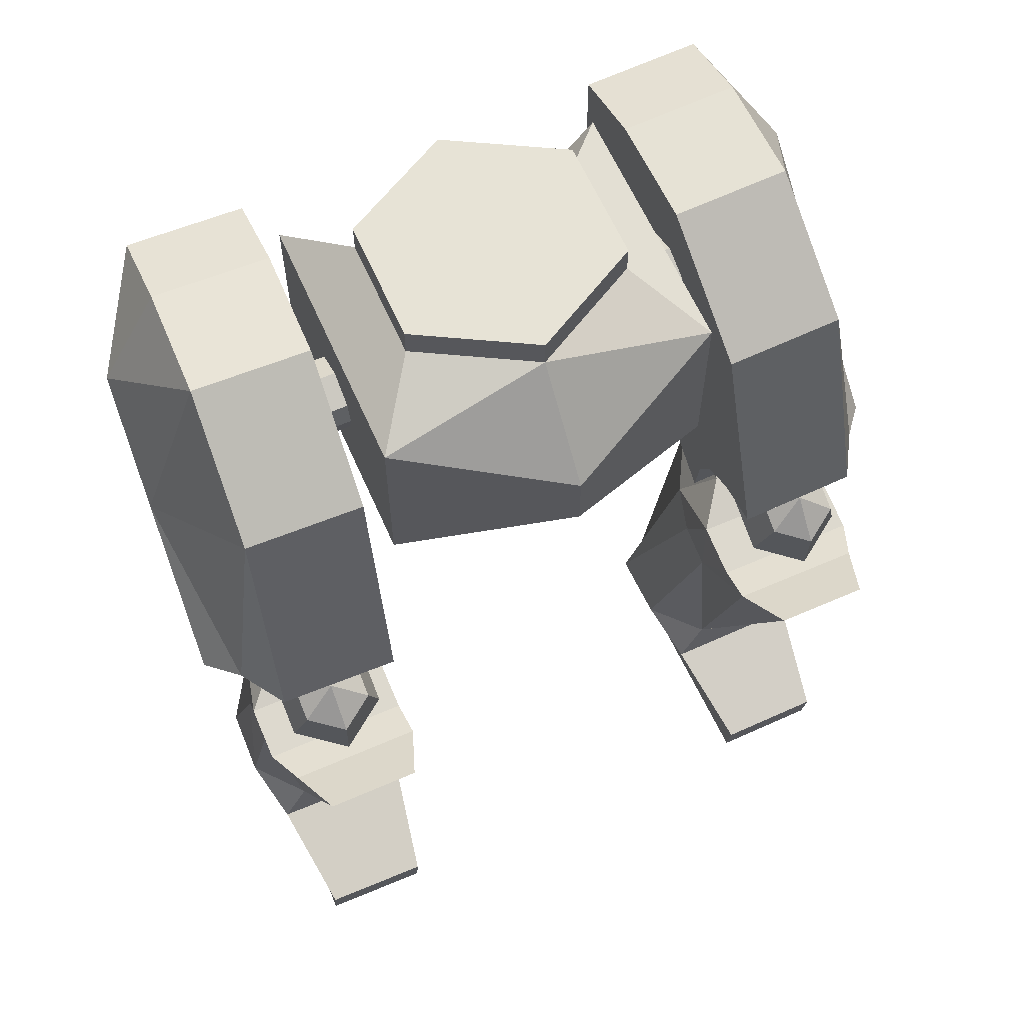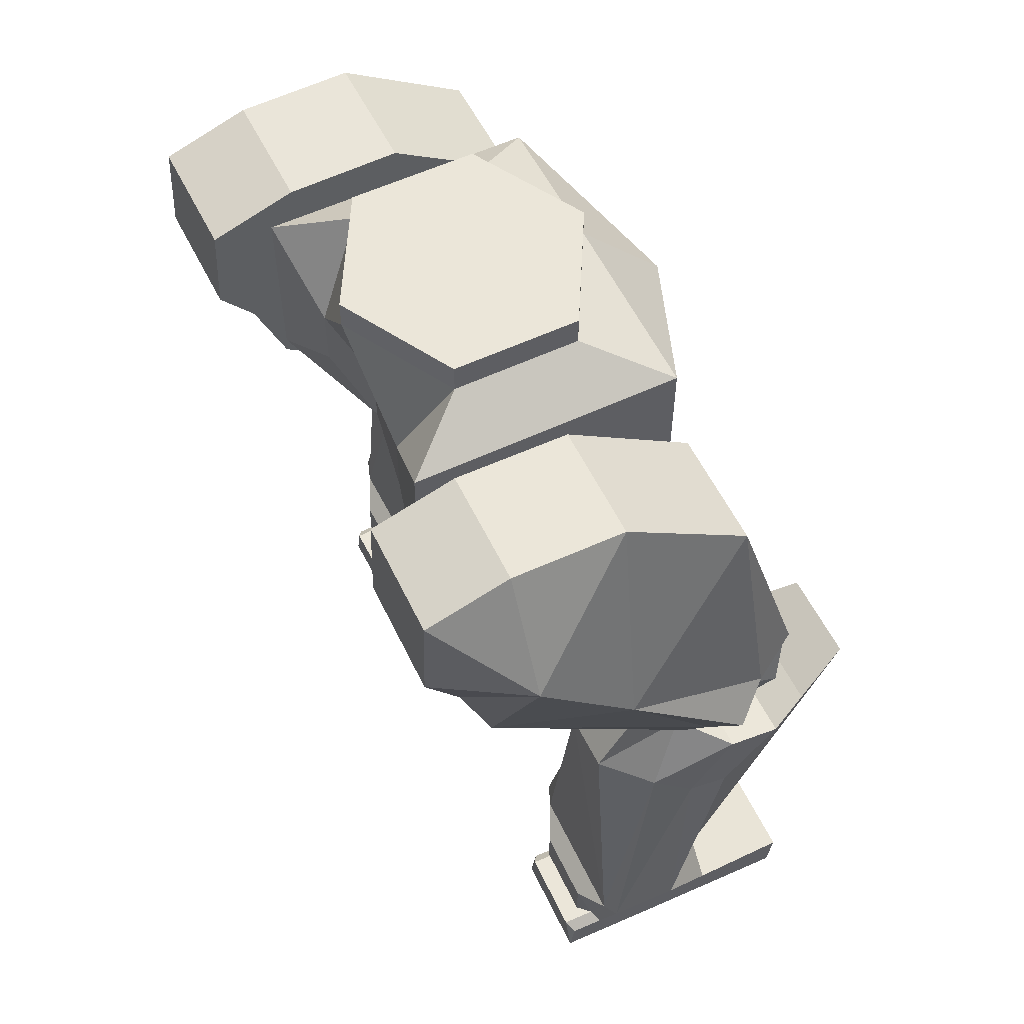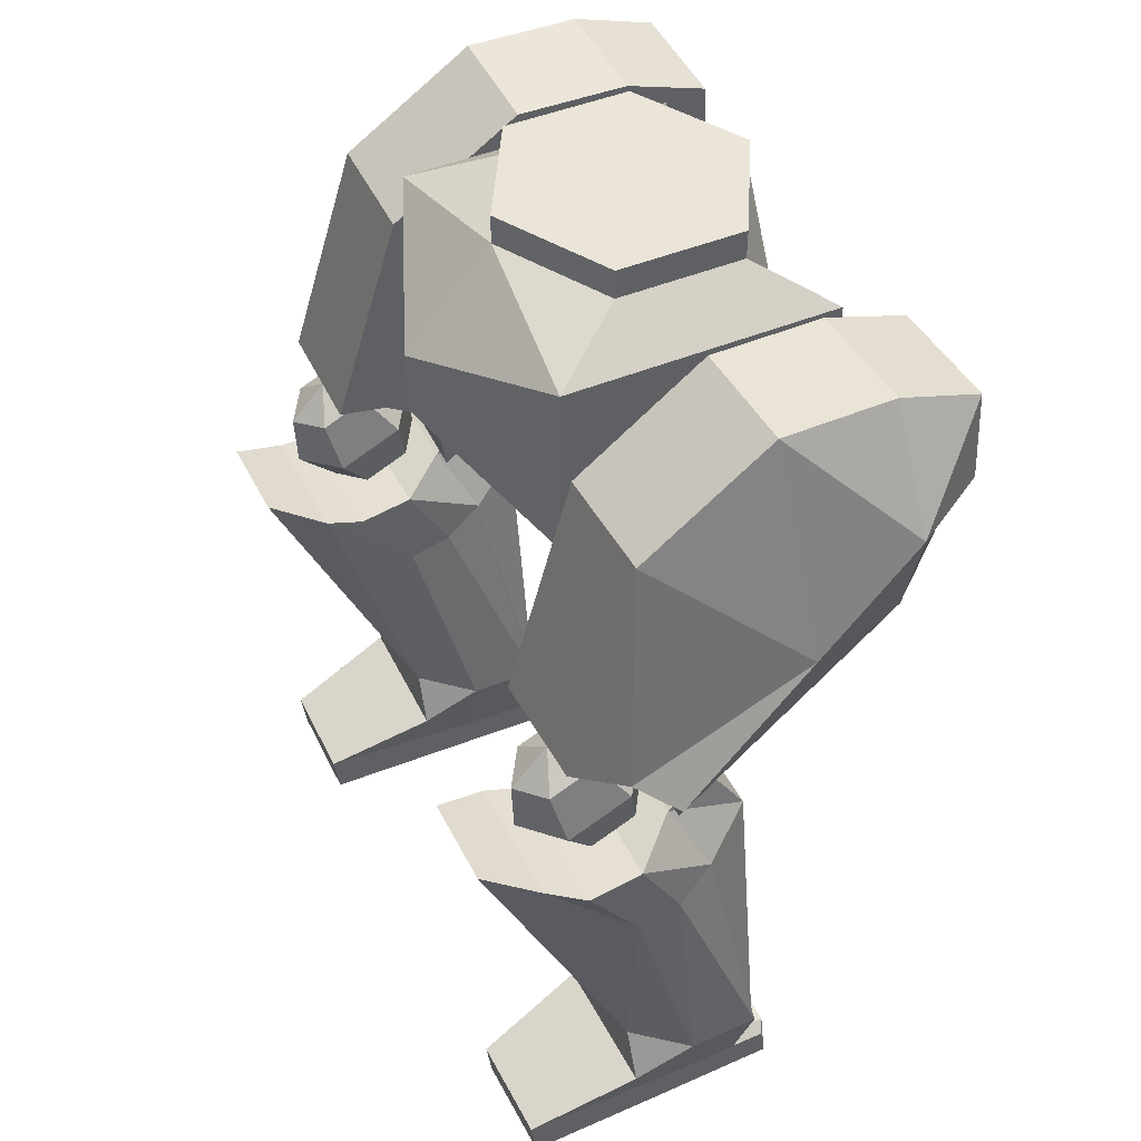
<metadata>
{"format":"obj","ext":"obj","renderer":"f3d","projection":"perspective","resolution":1024,"background":"white","views":[{"elev":62.7,"azim":-23.8,"up":"+Y"},{"elev":56.8,"azim":-116.0,"up":"+Y"},{"elev":45.5,"azim":64.5,"up":"+Y"}]}
</metadata>
<code>
o nogi_Cylinder.001
v -0.5256 1.16 0.3507
v -0.3437 1.283 0.09458
v -0.5256 1.16 -0.5484
v -0.3437 1.283 -0.3254
v -0.5256 0.561 0.3507
v -0.5256 0.561 -0.5484
v -0.2528 0.7557 -0.4926
v -0.2528 0.9657 -0.4926
v -0.3073 0.3972 -0.01894
v -0.3073 0.3972 -0.2079
v -0.1436 0.4357 -0.3497
v -0.3437 1.383 0.09458
v -0.3437 1.383 -0.3254
v -0.5256 1.16 -0.09885
v -0.5256 0.8607 -0.5484
v -0.5256 0.8607 0.3507
v -0.5256 0.561 -0.09885
v -0.5256 0.8607 -0.2202
v -0.5256 0.9776 -0.09885
v -0.5256 0.8607 0.02253
v -0.5256 0.7438 -0.09885
v -0.5256 0.9282 -0.2
v -0.5256 0.9282 0.002302
v -0.5256 0.7933 0.002302
v -0.5256 0.7933 -0.2
v -1.01 0.9287 0.3524
v -0.6256 0.9282 -0.2
v -0.6256 0.9776 -0.09885
v -0.6256 0.9282 0.002302
v -0.6256 0.8607 0.02253
v -0.6256 0.7933 0.002302
v -0.6256 0.7438 -0.09885
v -0.6256 0.7933 -0.2
v -0.6256 0.8607 -0.2202
v -0.6256 0.8607 -0.09885
v -0.9901 1.222 -0.4509
v -1.012 0.3978 -0.5305
v -0.9974 0.8146 -0.7446
v -0.6147 0.9174 0.3583
v -0.5943 1.211 -0.445
v -0.6167 0.3865 -0.5246
v -0.6016 0.8033 -0.7387
v -1.213 0.5264 -0.128
v -0.9886 1.129 -0.7311
v -0.6131 0.6504 -0.2596
v -0.5928 1.118 -0.7252
v -0.9957 1.224 -0.07526
v -1.003 0.6685 -0.6326
v -0.6074 0.6572 -0.6267
v -0.5999 1.212 -0.06935
v -0.605 0.8373 -0.4458
v -1.199 0.8543 -0.4547
v -1.231 0.1027 0.2941
v -1.035 0.1937 0.5734
v -0.644 -0.1901 0.2052
v -1.04 -0.1788 0.1993
v -0.6376 0.08574 0.303
v -0.639 0.1824 0.5793
v -0.6399 -0.03116 0.2332
v -1.135 -0.01705 0.2258
v -0.6374 0.1551 0.4202
v -1.132 0.1692 0.4128
v -0.8635 0.1434 0.3796
v -0.8635 0.02395 0.2493
v -0.8635 -0.1527 0.2415
v -0.8635 -0.283 0.361
v -0.7504 0.1089 0.4536
v -0.7035 -0.02487 0.3539
v -0.7504 -0.1872 0.3156
v -0.7504 0.03984 0.6017
v -0.7035 -0.1225 0.5633
v -0.7504 -0.2562 0.4636
v -0.8635 0.00533 0.6757
v -0.8635 -0.1713 0.668
v -0.8635 -0.2907 0.5376
v -0.8635 0.1357 0.5562
v -0.9767 0.03984 0.6017
v -1.024 -0.1225 0.5633
v -0.9767 -0.2562 0.4636
v -0.9767 0.1089 0.4536
v -1.024 -0.02487 0.3539
v -0.9767 -0.1872 0.3156
v -0.9999 -1.298 0.3342
v -0.9978 -0.1768 0.8486
v -1.079 -1.329 -0.09463
v -0.9382 -0.1501 0.05587
v -0.7008 -1.298 0.3385
v -0.6898 -0.1768 0.8486
v -0.6 -1.329 -0.08777
v -0.7614 -0.1501 0.05587
v -1.142 -1.297 0.05855
v -1.116 -0.2886 0.3577
v -0.5441 -1.298 0.06713
v -0.627 -0.2886 0.3577
v -0.9767 -0.2265 0.2044
v -0.5406 -1.298 -0.06485
v -1.139 -1.297 -0.07342
v -0.7393 -0.2265 0.2044
v -1.145 -1.297 0.162
v -0.627 -0.3218 0.535
v -1.116 -0.3218 0.535
v -0.5469 -1.298 0.1705
v -1.064 -0.2733 0.6647
v -0.6238 -0.2733 0.6647
v -0.9434 -0.3661 -0.08318
v -0.7493 -0.3661 -0.08318
v -0.6342 -0.5403 0.215
v -1.103 -0.5403 0.215
v -0.6589 -0.4583 0.08579
v -1.058 -0.4583 0.08579
v -1.103 -0.5761 0.3571
v -0.6342 -0.5761 0.3571
v -1.026 -1.614 0.163
v -1.038 -1.588 0.7098
v -0.6964 -1.583 -0.08972
v -0.9836 -1.582 -0.09383
v -0.6612 -1.614 -0.06728
v -0.679 -1.588 0.7149
v -1.02 -1.614 -0.07242
v -1.024 -1.614 0.05955
v -0.6674 -1.615 0.1681
v -0.6647 -1.615 0.0647
v -0.7111 -1.389 -0.145
v -0.9648 -1.388 -0.1487
v -0.7115 -1.523 -0.1453
v -0.9652 -1.523 -0.149
v -0.661 -1.719 -0.08549
v -0.6935 -1.583 -0.1997
v -0.6583 -1.615 -0.1773
v -1.026 -1.719 0.1448
v -1.038 -1.72 0.6916
v -0.6788 -1.721 0.6967
v -1.02 -1.719 -0.09064
v -1.023 -1.719 0.04134
v -0.6673 -1.72 0.1499
v -0.6645 -1.72 0.04648
v -0.6121 -1.449 0.3501
v -1.091 -1.448 0.3433
v -0.9807 -1.583 -0.2038
v -1.017 -1.615 -0.1824
v -0.6581 -1.72 -0.1955
v -1.017 -1.719 -0.2006
v 0.03329 0.9657 -0.4431
v 0.03329 1.283 -0.5354
v 0.03329 0.9657 0.5911
v 0.03329 1.283 0.3046
v 0.5921 1.16 0.3507
v 0.4103 1.283 0.09458
v 0.5921 1.16 -0.5484
v 0.4103 1.283 -0.3254
v 0.03329 0.7557 -0.4431
v 0.03329 0.7557 0.5911
v 0.5921 0.561 0.3507
v 0.5921 0.561 -0.5484
v 0.3194 0.7557 -0.4926
v 0.3194 0.9657 -0.4926
v 0.03329 0.4492 0.3906
v 0.3739 0.3972 -0.01894
v 0.3739 0.3972 -0.2079
v 0.2102 0.4357 -0.3497
v 0.03329 0.4492 -0.32
v 0.03329 1.383 -0.5354
v 0.03329 1.383 0.3046
v 0.4103 1.383 0.09458
v 0.4103 1.383 -0.3254
v 0.5921 1.16 -0.09885
v 0.5921 0.8607 -0.5484
v 0.5921 0.8607 0.3507
v 0.5921 0.561 -0.09885
v 0.5921 0.8607 -0.2202
v 0.5921 0.9776 -0.09885
v 0.5921 0.8607 0.02253
v 0.5921 0.7438 -0.09885
v 0.5921 0.9282 -0.2
v 0.5921 0.9282 0.002302
v 0.5921 0.7933 0.002302
v 0.5921 0.7933 -0.2
v 1.077 0.9287 0.3524
v 0.6921 0.9282 -0.2
v 0.6921 0.9776 -0.09885
v 0.6921 0.9282 0.002302
v 0.6921 0.8607 0.02253
v 0.6921 0.7933 0.002302
v 0.6921 0.7438 -0.09885
v 0.6921 0.7933 -0.2
v 0.6921 0.8607 -0.2202
v 0.6921 0.8607 -0.09885
v 1.057 1.222 -0.4509
v 1.079 0.3978 -0.5305
v 1.064 0.8146 -0.7446
v 0.6813 0.9174 0.3583
v 0.6609 1.211 -0.445
v 0.6832 0.3865 -0.5246
v 0.6682 0.8033 -0.7387
v 1.279 0.5264 -0.128
v 1.055 1.129 -0.7311
v 0.6797 0.6504 -0.2596
v 0.6594 1.118 -0.7252
v 1.062 1.224 -0.07526
v 1.07 0.6685 -0.6326
v 0.674 0.6572 -0.6267
v 0.6665 1.212 -0.06935
v 0.6716 0.8373 -0.4458
v 1.265 0.8543 -0.4547
v 1.298 0.1027 0.2941
v 1.101 0.1937 0.5734
v 0.7106 -0.1901 0.2052
v 1.106 -0.1788 0.1993
v 0.7042 0.08574 0.303
v 0.7056 0.1824 0.5793
v 0.7065 -0.03116 0.2332
v 1.201 -0.01705 0.2258
v 0.704 0.1551 0.4202
v 1.199 0.1692 0.4128
v 0.9301 0.1434 0.3796
v 0.9301 0.02395 0.2493
v 0.9301 -0.1527 0.2415
v 0.9301 -0.283 0.361
v 0.8169 0.1089 0.4536
v 0.7701 -0.02487 0.3539
v 0.8169 -0.1872 0.3156
v 0.8169 0.03984 0.6017
v 0.7701 -0.1225 0.5633
v 0.8169 -0.2562 0.4636
v 0.9301 0.00533 0.6757
v 0.9301 -0.1713 0.668
v 0.9301 -0.2907 0.5376
v 0.9301 0.1357 0.5562
v 1.043 0.03984 0.6017
v 1.09 -0.1225 0.5633
v 1.043 -0.2562 0.4636
v 1.043 0.1089 0.4536
v 1.09 -0.02487 0.3539
v 1.043 -0.1872 0.3156
v 1.067 -1.298 0.3342
v 1.064 -0.1768 0.8486
v 1.145 -1.329 -0.09463
v 1.005 -0.1501 0.05587
v 0.7674 -1.298 0.3385
v 0.7563 -0.1768 0.8486
v 0.6666 -1.329 -0.08777
v 0.828 -0.1501 0.05587
v 1.209 -1.297 0.05855
v 1.183 -0.2886 0.3577
v 0.6107 -1.298 0.06713
v 0.6936 -0.2886 0.3577
v 1.043 -0.2265 0.2044
v 0.6072 -1.298 -0.06485
v 1.206 -1.297 -0.07342
v 0.8059 -0.2265 0.2044
v 1.212 -1.297 0.162
v 0.6936 -0.3218 0.535
v 1.183 -0.3218 0.535
v 0.6135 -1.298 0.1705
v 1.13 -0.2733 0.6647
v 0.6903 -0.2733 0.6647
v 1.01 -0.3661 -0.08318
v 0.8159 -0.3661 -0.08318
v 0.7008 -0.5403 0.215
v 1.17 -0.5403 0.215
v 0.7255 -0.4583 0.08579
v 1.125 -0.4583 0.08579
v 1.17 -0.5761 0.3571
v 0.7008 -0.5761 0.3571
v 1.093 -1.614 0.163
v 1.105 -1.588 0.7098
v 0.763 -1.583 -0.08972
v 1.05 -1.582 -0.09383
v 0.7278 -1.614 -0.06728
v 0.7456 -1.588 0.7149
v 1.087 -1.614 -0.07242
v 1.09 -1.614 0.05955
v 0.734 -1.615 0.1681
v 0.7313 -1.615 0.0647
v 0.7777 -1.389 -0.145
v 1.031 -1.388 -0.1487
v 0.7781 -1.523 -0.1453
v 1.032 -1.523 -0.149
v 0.7276 -1.719 -0.08549
v 0.7601 -1.583 -0.1997
v 0.7249 -1.615 -0.1773
v 1.093 -1.719 0.1448
v 1.104 -1.72 0.6916
v 0.7454 -1.721 0.6967
v 1.087 -1.719 -0.09064
v 1.09 -1.719 0.04134
v 0.7339 -1.72 0.1499
v 0.7311 -1.72 0.04648
v 0.6786 -1.449 0.3501
v 1.157 -1.448 0.3433
v 1.047 -1.583 -0.2038
v 1.084 -1.615 -0.1824
v 0.7247 -1.72 -0.1955
v 1.084 -1.719 -0.2006
f 146 1 145
f 146 12 2
f 4 3 14
f 144 143 8
f 17 10 9
f 7 6 15
f 1 16 145
f 1 14 16
f 8 151 7
f 151 11 7
f 5 157 152
f 6 11 10
f 2 13 4
f 144 13 162
f 15 14 3
f 16 17 5
f 17 15 6
f 16 24 17
f 163 13 12
f 10 11 161
f 20 31 24
f 15 22 14
f 17 21 25
f 14 19 23
f 23 30 20
f 25 34 18
f 19 29 23
f 35 30 29
f 35 28 27
f 34 35 27
f 32 35 33
f 18 27 22
f 24 32 21
f 21 33 25
f 22 28 19
f 52 38 48
f 38 49 48
f 51 40 50
f 40 47 50
f 41 56 37
f 46 36 40
f 42 44 46
f 39 54 58
f 42 51 49
f 36 52 47
f 47 43 26
f 49 45 41
f 39 47 26
f 45 50 39
f 48 41 37
f 52 37 43
f 57 62 53
f 56 59 60
f 43 62 26
f 45 59 41
f 39 61 45
f 37 60 43
f 60 57 53
f 61 54 62
f 65 68 69
f 63 76 67
f 66 65 69
f 63 68 64
f 67 76 70
f 66 69 72
f 67 71 68
f 69 71 72
f 71 75 72
f 70 76 73
f 66 72 75
f 71 73 74
f 75 78 79
f 73 76 77
f 66 75 79
f 73 78 74
f 79 81 82
f 77 76 80
f 66 79 82
f 78 80 81
f 81 65 82
f 80 76 63
f 66 82 65
f 81 63 64
f 95 105 110
f 105 90 106
f 112 104 87
f 87 84 83
f 91 113 99
f 100 103 104
f 95 94 98
f 115 126 125
f 109 94 107
f 111 92 108
f 106 98 109
f 118 131 132
f 86 98 90
f 92 110 108
f 103 111 83
f 94 101 100
f 93 117 96
f 94 112 107
f 103 88 104
f 107 102 93
f 108 97 91
f 89 109 96
f 99 108 91
f 96 107 93
f 85 106 89
f 110 85 97
f 85 119 97
f 97 120 91
f 83 137 87
f 99 113 138
f 89 117 115
f 87 137 102
f 102 122 93
f 124 125 126
f 115 123 89
f 89 124 85
f 116 124 126
f 136 135 134
f 141 142 139
f 113 131 114
f 127 142 141
f 119 134 120
f 120 130 113
f 116 140 119
f 122 135 136
f 121 132 135
f 117 136 127
f 138 118 137
f 115 139 116
f 127 129 117
f 115 129 128
f 133 140 142
f 146 2 1
f 146 163 12
f 14 1 2
f 2 4 14
f 8 3 4
f 4 144 8
f 9 5 17
f 17 6 10
f 15 3 8
f 8 7 15
f 152 145 16
f 16 5 152
f 8 143 151
f 151 161 11
f 5 9 157
f 6 7 11
f 2 12 13
f 144 4 13
f 21 17 24
f 16 20 24
f 163 162 13
f 161 157 9
f 9 10 161
f 20 30 31
f 19 14 22
f 15 18 22
f 15 17 25
f 25 18 15
f 16 14 23
f 23 20 16
f 23 29 30
f 25 33 34
f 19 28 29
f 35 31 30
f 35 29 28
f 34 33 35
f 32 31 35
f 18 34 27
f 24 31 32
f 21 32 33
f 22 27 28
f 52 44 38
f 38 42 49
f 51 46 40
f 40 36 47
f 41 55 56
f 46 44 36
f 42 38 44
f 39 26 54
f 42 46 51
f 36 44 52
f 47 52 43
f 49 51 45
f 39 50 47
f 45 51 50
f 48 49 41
f 52 48 37
f 57 61 62
f 56 55 59
f 54 26 62
f 43 53 62
f 55 41 59
f 45 57 59
f 57 45 61
f 39 58 61
f 53 43 60
f 37 56 60
f 60 59 57
f 61 58 54
f 65 64 68
f 63 67 68
f 67 70 71
f 69 68 71
f 71 74 75
f 71 70 73
f 75 74 78
f 73 77 78
f 79 78 81
f 78 77 80
f 81 64 65
f 81 80 63
f 95 86 105
f 105 86 90
f 87 102 112
f 112 100 104
f 104 88 87
f 87 88 84
f 91 120 113
f 100 101 103
f 95 92 94
f 115 116 126
f 109 98 94
f 111 101 92
f 106 90 98
f 118 114 131
f 86 95 98
f 92 95 110
f 99 83 111
f 103 101 111
f 83 84 103
f 94 92 101
f 93 122 117
f 94 100 112
f 103 84 88
f 107 112 102
f 108 110 97
f 89 106 109
f 99 111 108
f 96 109 107
f 85 105 106
f 110 105 85
f 85 116 119
f 97 119 120
f 83 138 137
f 138 83 99
f 113 114 138
f 89 96 117
f 121 102 137
f 137 118 121
f 102 121 122
f 124 123 125
f 115 125 123
f 89 123 124
f 116 85 124
f 131 130 132
f 134 133 136
f 127 136 133
f 135 132 130
f 130 134 135
f 139 128 141
f 129 141 128
f 142 140 139
f 113 130 131
f 127 133 142
f 119 133 134
f 120 134 130
f 116 139 140
f 122 121 135
f 121 118 132
f 117 122 136
f 138 114 118
f 115 128 139
f 127 141 129
f 115 117 129
f 133 119 140
f 146 145 147
f 146 148 164
f 150 166 149
f 144 156 143
f 169 158 159
f 155 167 154
f 147 145 168
f 147 168 166
f 156 155 151
f 151 155 160
f 153 152 157
f 154 159 160
f 148 150 165
f 144 162 165
f 167 149 166
f 168 153 169
f 169 154 167
f 168 169 176
f 163 164 165
f 159 161 160
f 172 176 183
f 167 166 174
f 169 177 173
f 166 175 171
f 175 172 182
f 177 170 186
f 171 175 181
f 187 181 182
f 187 179 180
f 186 179 187
f 184 185 187
f 170 174 179
f 176 173 184
f 173 177 185
f 174 171 180
f 204 200 190
f 190 200 201
f 203 202 192
f 192 202 199
f 193 189 208
f 198 192 188
f 194 198 196
f 191 210 206
f 194 201 203
f 188 199 204
f 199 178 195
f 201 193 197
f 191 178 199
f 197 191 202
f 200 189 193
f 204 195 189
f 209 205 214
f 208 212 211
f 195 178 214
f 197 193 211
f 191 197 213
f 189 195 212
f 212 205 209
f 213 214 206
f 217 221 220
f 215 219 228
f 218 221 217
f 215 216 220
f 219 222 228
f 218 224 221
f 219 220 223
f 221 224 223
f 223 224 227
f 222 225 228
f 218 227 224
f 223 226 225
f 227 231 230
f 225 229 228
f 218 231 227
f 225 226 230
f 231 234 233
f 229 232 228
f 218 234 231
f 230 233 232
f 233 234 217
f 232 215 228
f 218 217 234
f 233 216 215
f 247 262 257
f 257 258 242
f 264 239 256
f 239 235 236
f 243 251 265
f 252 256 255
f 247 250 246
f 267 277 278
f 261 259 246
f 263 260 244
f 258 261 250
f 270 284 283
f 238 242 250
f 244 260 262
f 255 235 263
f 246 252 253
f 245 248 269
f 246 259 264
f 255 256 240
f 259 245 254
f 260 243 249
f 241 248 261
f 251 243 260
f 248 245 259
f 237 241 258
f 262 249 237
f 237 249 271
f 249 243 272
f 235 239 289
f 251 290 265
f 241 267 269
f 239 254 289
f 254 245 274
f 276 278 277
f 267 241 275
f 241 237 276
f 268 278 276
f 288 286 287
f 293 291 294
f 265 266 283
f 279 293 294
f 271 272 286
f 272 265 282
f 268 271 292
f 274 288 287
f 273 287 284
f 269 279 288
f 290 289 270
f 267 268 291
f 279 269 281
f 267 280 281
f 285 294 292
f 146 147 148
f 146 164 163
f 166 148 147
f 148 166 150
f 156 150 149
f 150 156 144
f 158 169 153
f 169 159 154
f 167 156 149
f 156 167 155
f 152 168 145
f 168 152 153
f 156 151 143
f 151 160 161
f 153 157 158
f 154 160 155
f 148 165 164
f 144 165 150
f 173 176 169
f 168 176 172
f 163 165 162
f 161 158 157
f 158 161 159
f 172 183 182
f 171 174 166
f 167 174 170
f 167 177 169
f 177 167 170
f 168 175 166
f 175 168 172
f 175 182 181
f 177 186 185
f 171 181 180
f 187 182 183
f 187 180 181
f 186 187 185
f 184 187 183
f 170 179 186
f 176 184 183
f 173 185 184
f 174 180 179
f 204 190 196
f 190 201 194
f 203 192 198
f 192 199 188
f 193 208 207
f 198 188 196
f 194 196 190
f 191 206 178
f 194 203 198
f 188 204 196
f 199 195 204
f 201 197 203
f 191 199 202
f 197 202 203
f 200 193 201
f 204 189 200
f 209 214 213
f 208 211 207
f 206 214 178
f 195 214 205
f 207 211 193
f 197 211 209
f 209 213 197
f 191 213 210
f 205 212 195
f 189 212 208
f 212 209 211
f 213 206 210
f 217 220 216
f 215 220 219
f 219 223 222
f 221 223 220
f 223 227 226
f 223 225 222
f 227 230 226
f 225 230 229
f 231 233 230
f 230 232 229
f 233 217 216
f 233 215 232
f 247 257 238
f 257 242 238
f 239 264 254
f 264 256 252
f 256 239 240
f 239 236 240
f 243 265 272
f 252 255 253
f 247 246 244
f 267 278 268
f 261 246 250
f 263 244 253
f 258 250 242
f 270 283 266
f 238 250 247
f 244 262 247
f 251 263 235
f 255 263 253
f 235 255 236
f 246 253 244
f 245 269 274
f 246 264 252
f 255 240 236
f 259 254 264
f 260 249 262
f 241 261 258
f 251 260 263
f 248 259 261
f 237 258 257
f 262 237 257
f 237 271 268
f 249 272 271
f 235 289 290
f 290 251 235
f 265 290 266
f 241 269 248
f 273 289 254
f 289 273 270
f 254 274 273
f 276 277 275
f 267 275 277
f 241 276 275
f 268 276 237
f 283 284 282
f 286 288 285
f 279 285 288
f 287 282 284
f 282 287 286
f 291 293 280
f 281 280 293
f 294 291 292
f 265 283 282
f 279 294 285
f 271 286 285
f 272 282 286
f 268 292 291
f 274 287 273
f 273 284 270
f 269 288 274
f 290 270 266
f 267 291 280
f 279 281 293
f 267 281 269
f 285 292 271

</code>
